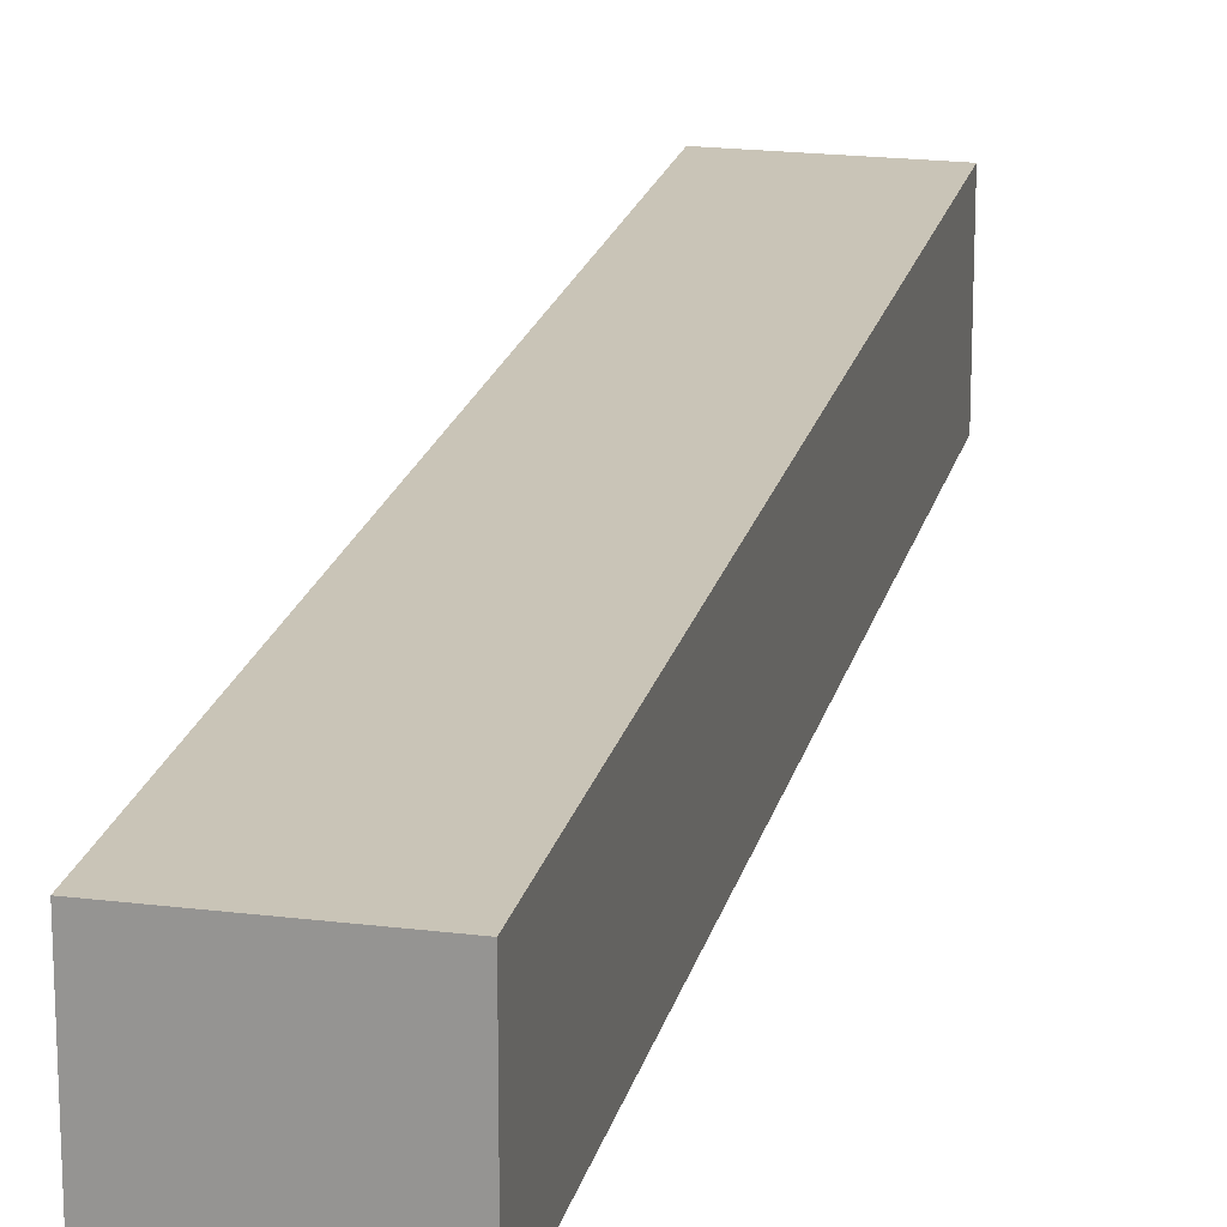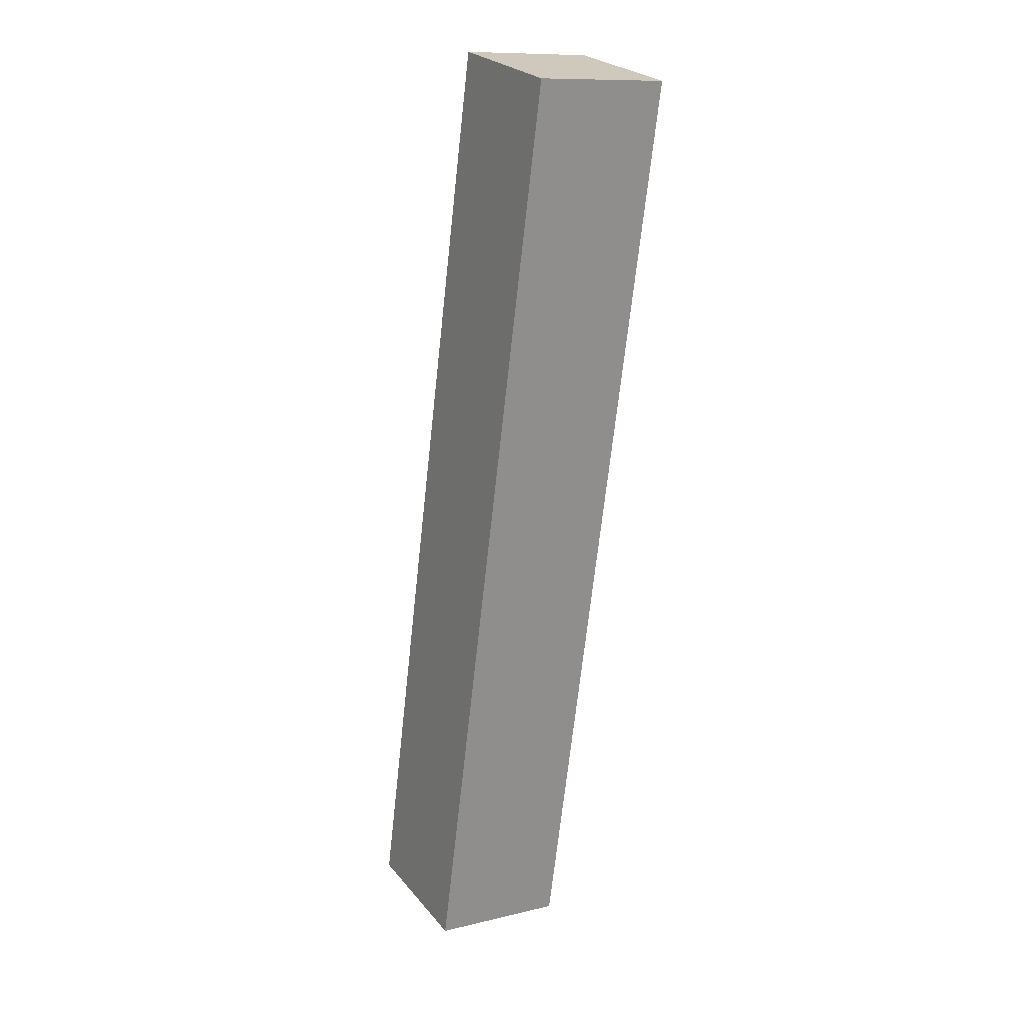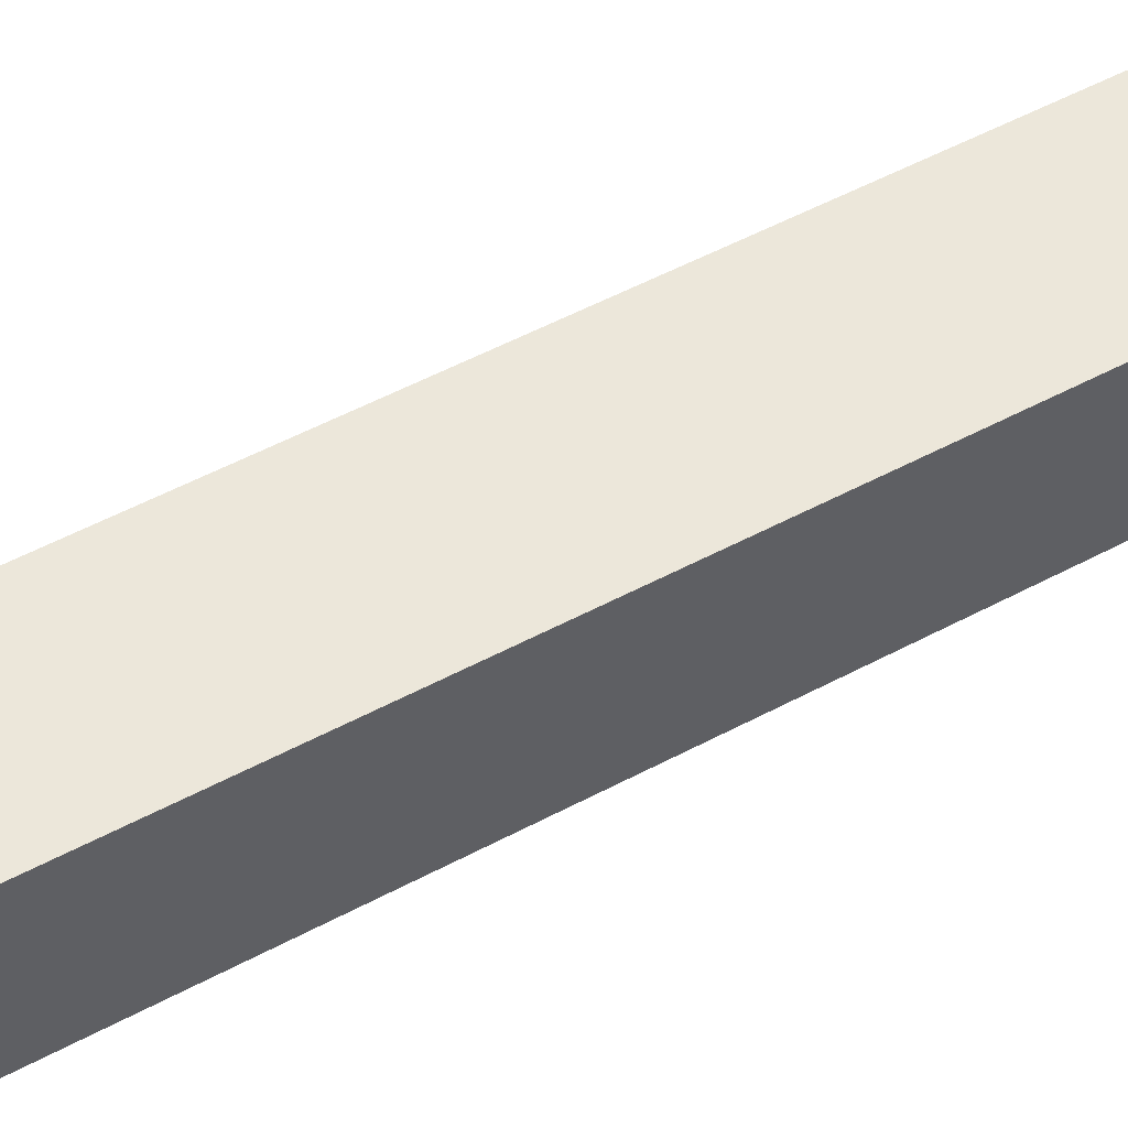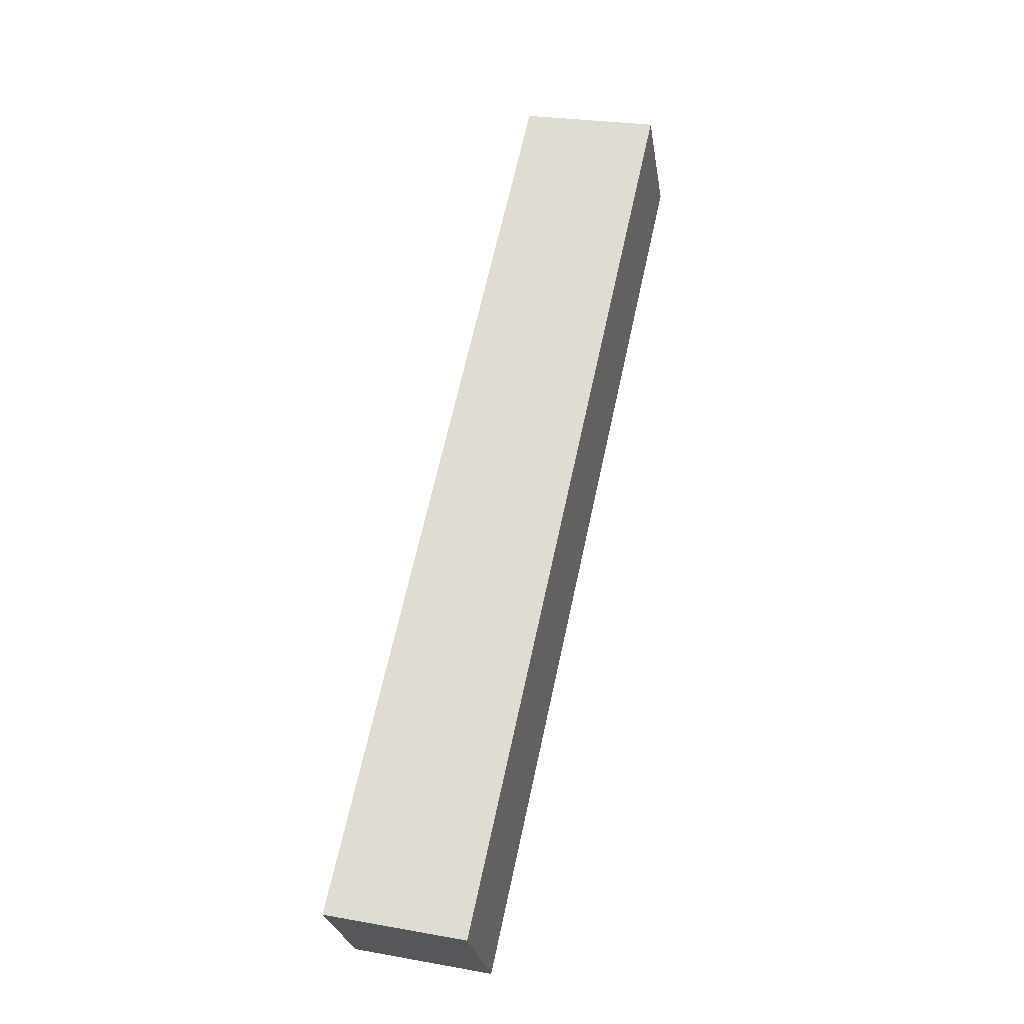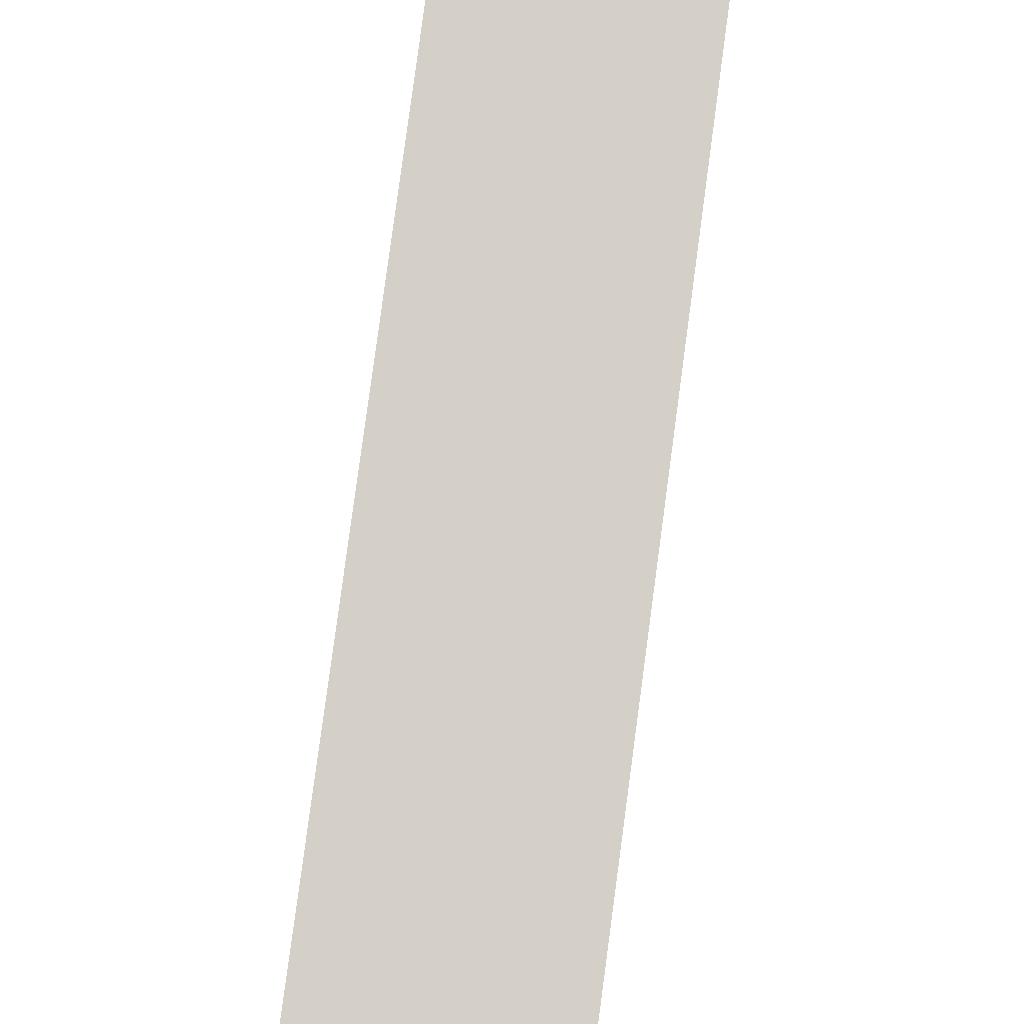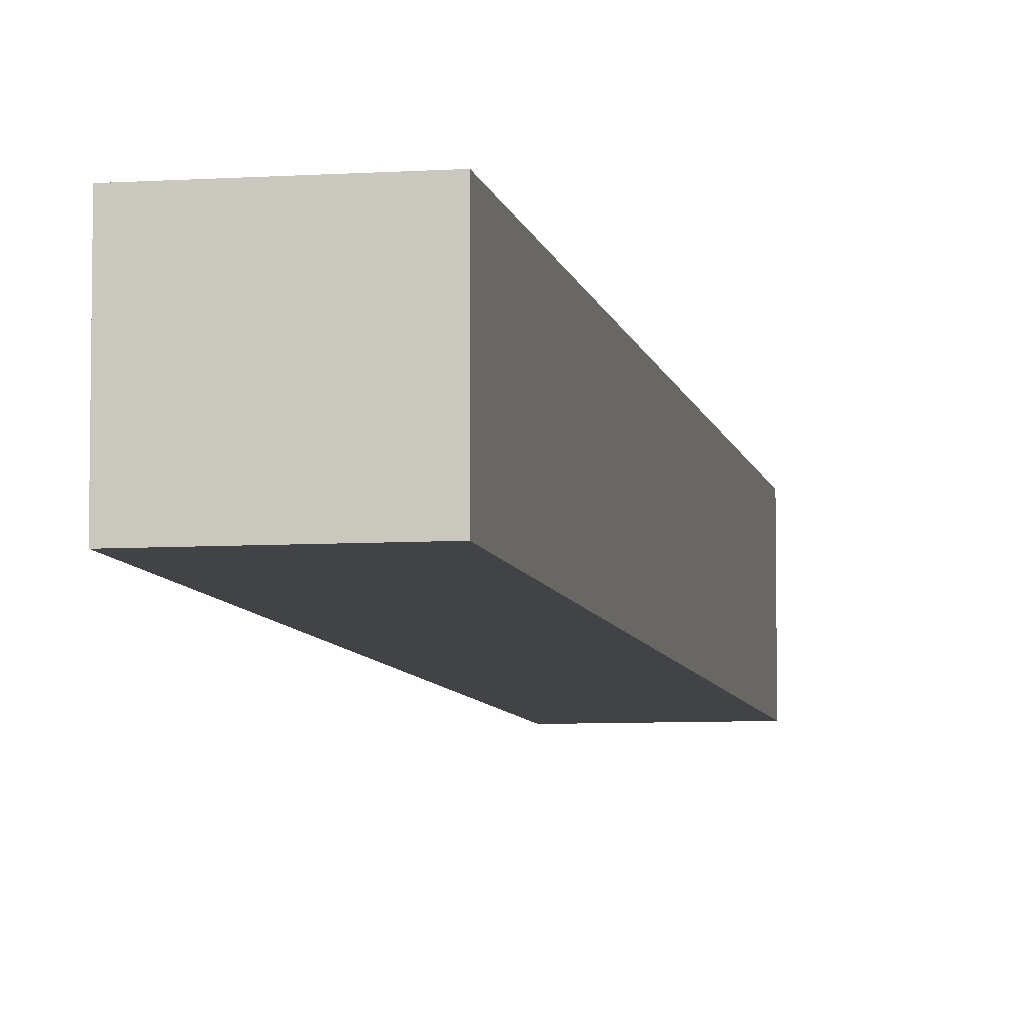
<metadata>
{"format":"obj","ext":"obj","renderer":"f3d","projection":"perspective","resolution":1024,"background":"white","views":[{"elev":19.9,"azim":25.1,"up":"+Y"},{"elev":11.2,"azim":59.6,"up":"+Z"},{"elev":52.8,"azim":-107.6,"up":"+Y"},{"elev":-26.9,"azim":8.8,"up":"+Z"},{"elev":79.9,"azim":19.9,"up":"+Y"},{"elev":-6.9,"azim":22.7,"up":"+Y"}]}
</metadata>
<code>
v  0.506 14.59 2.357
v  14.84 14.59 -3.186
v  0 14.59 8.934e-16
v  36.41 14.59 95.52
v  20.66 14.59 94.78
v  21.51 14.59 98.72
v  21.51 -6.045e-15 98.72
v  36.41 -5.849e-15 95.52
v  14.84 1.951e-16 -3.186
v  0 0 0
v  0.506 -1.443e-16 2.357
v  20.66 -5.803e-15 94.78
g defaultobject
f 1 2 3
f 2 1 4
f 4 1 5
f 4 5 6
f 7 4 6
f 4 7 8
f 8 2 4
f 2 8 9
f 9 3 2
f 3 9 10
f 10 1 3
f 1 10 11
f 1 11 5
f 5 11 12
f 5 12 6
f 6 12 7
f 8 10 9
f 10 8 11
f 11 8 12
f 12 8 7

</code>
